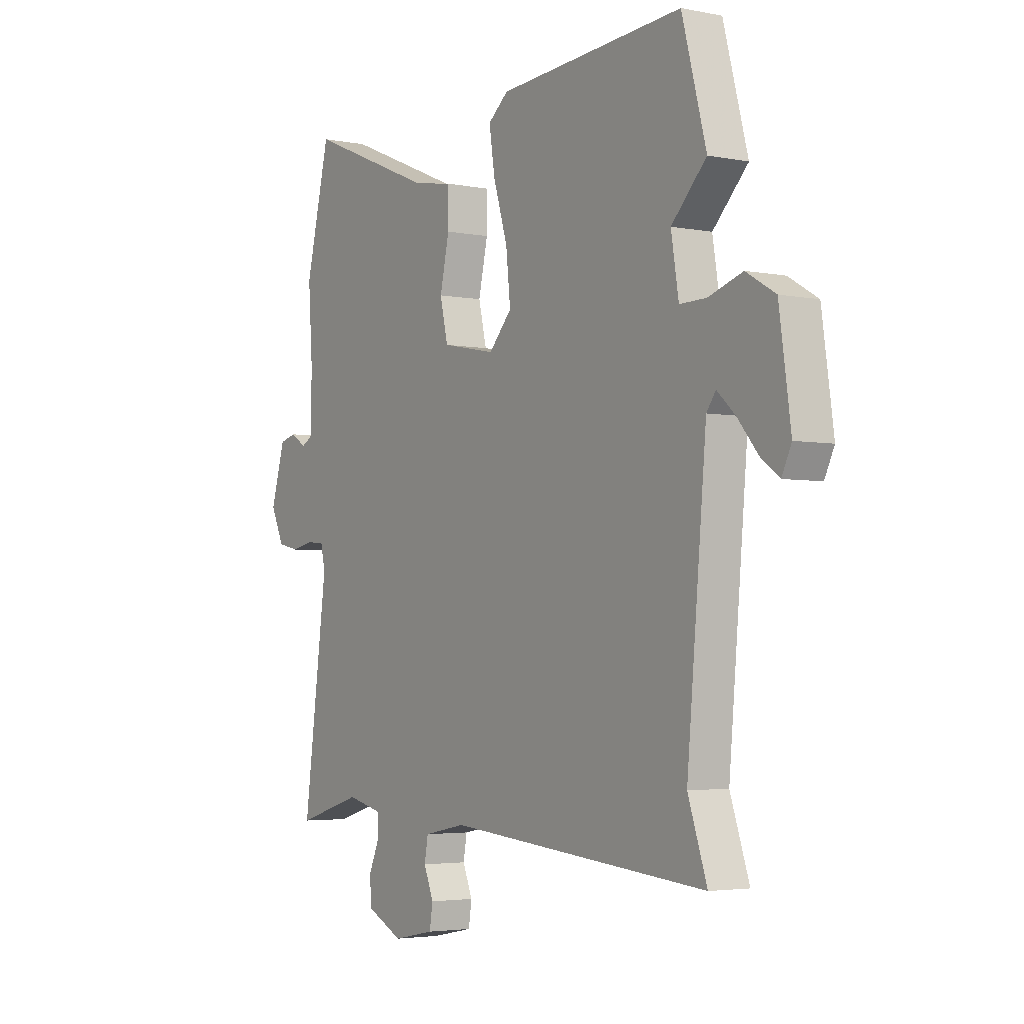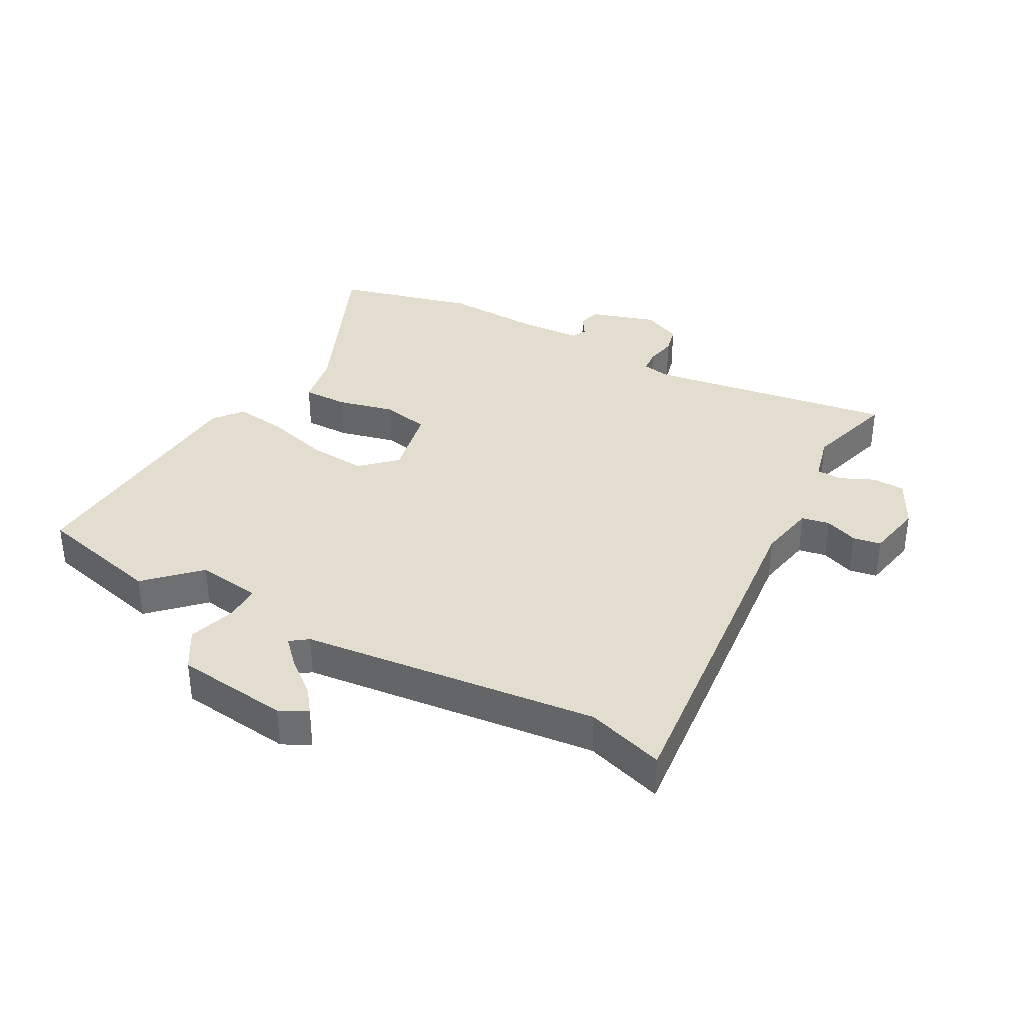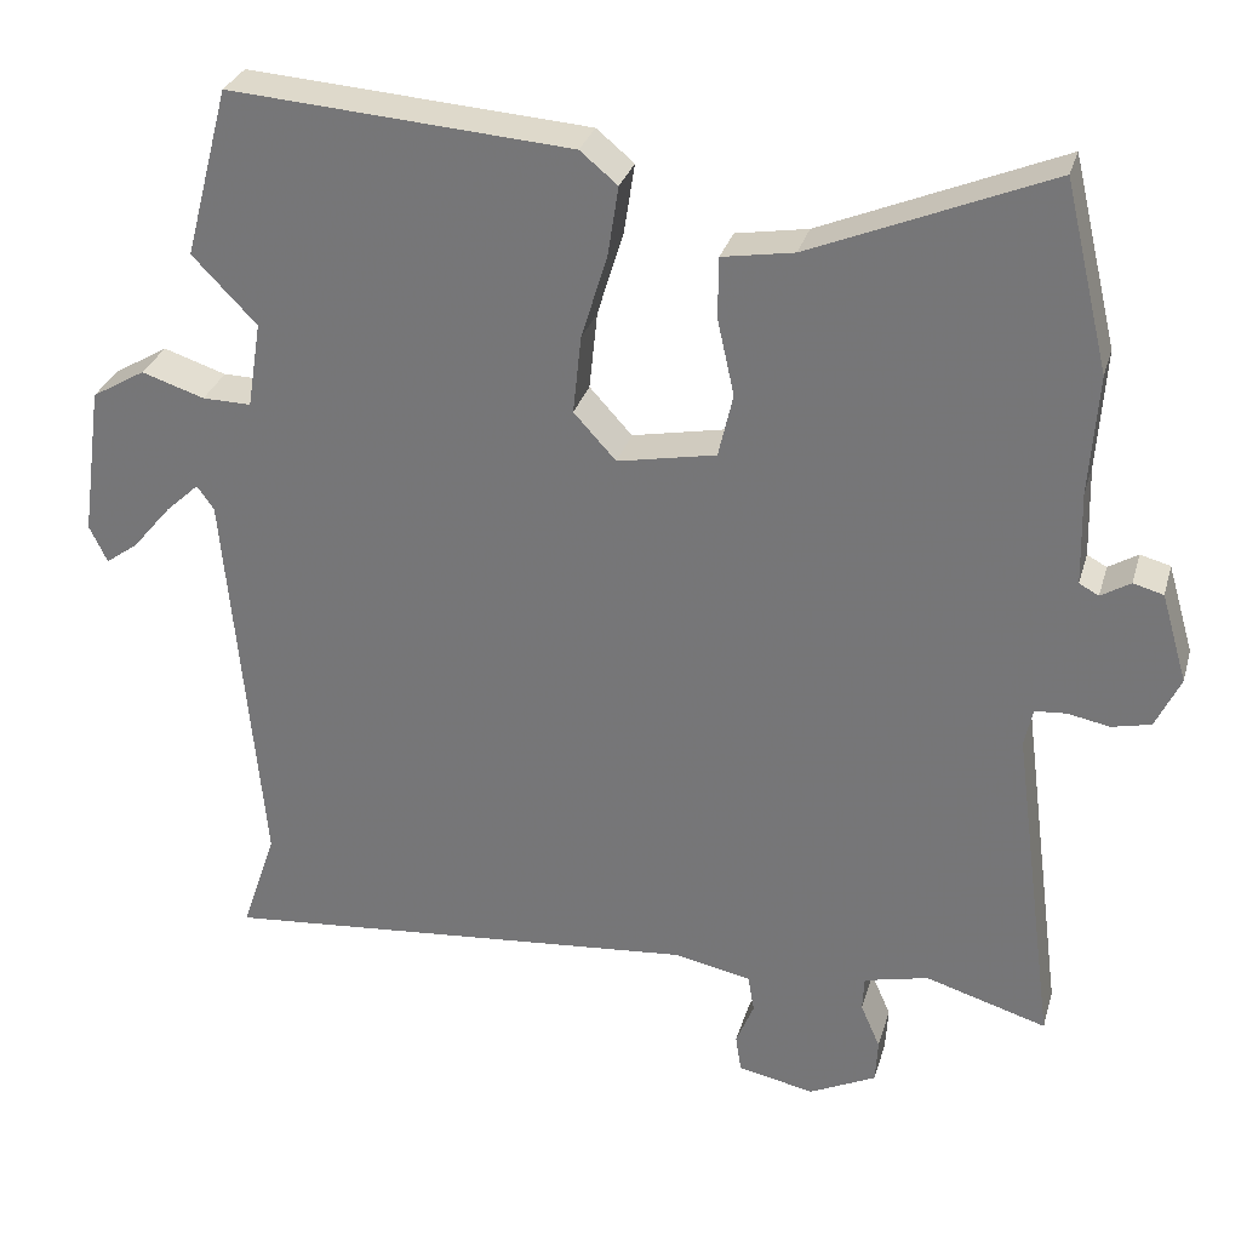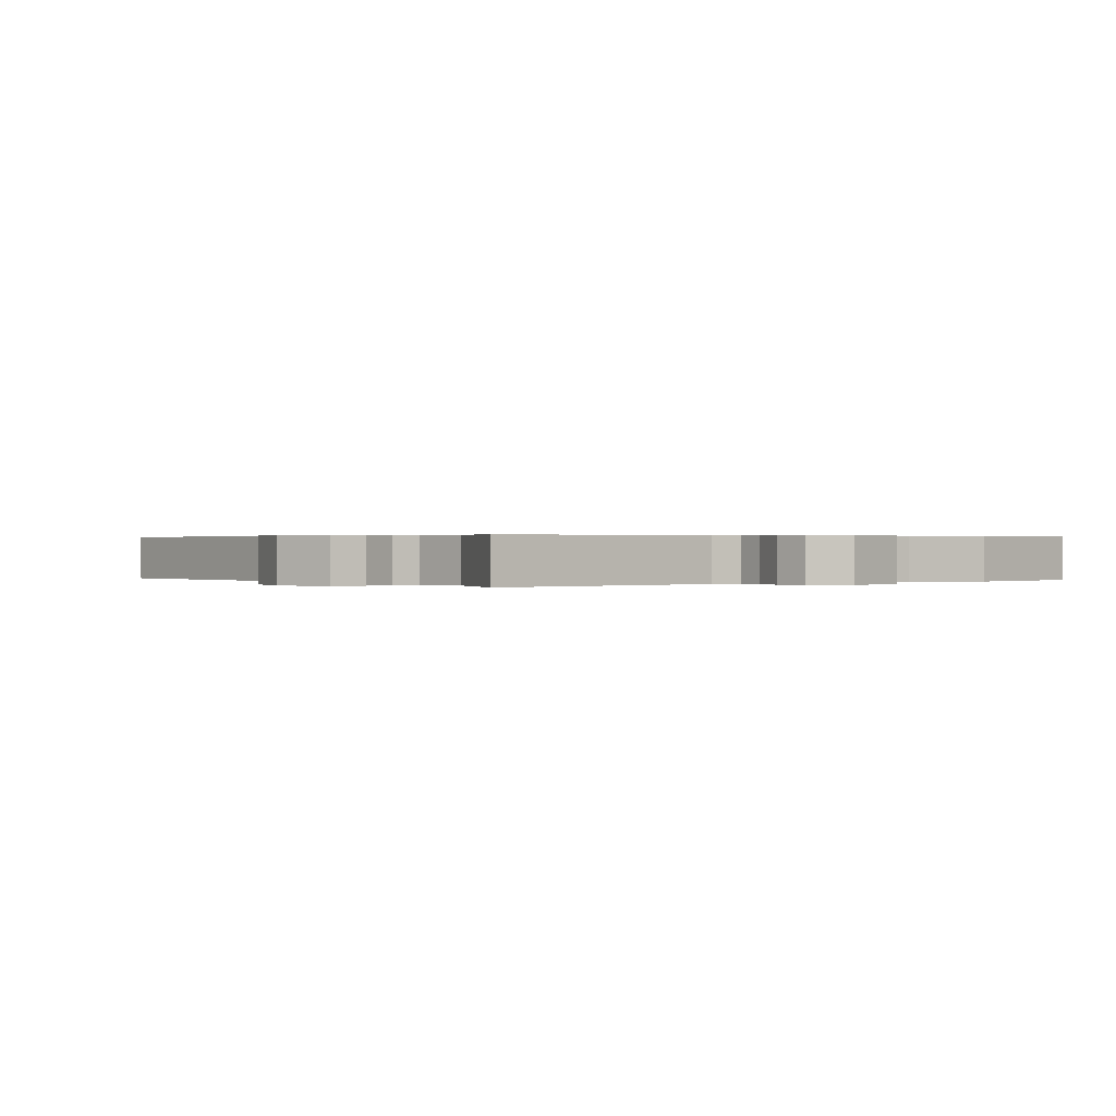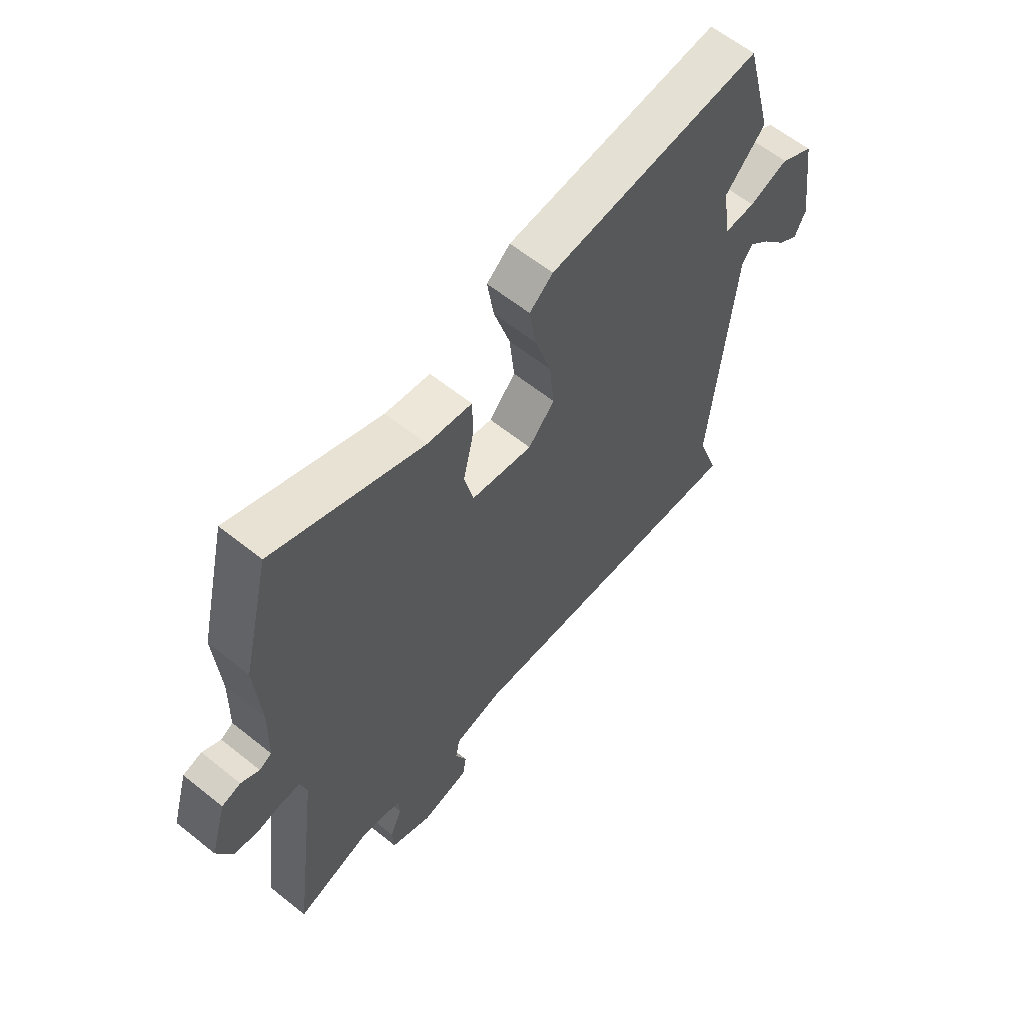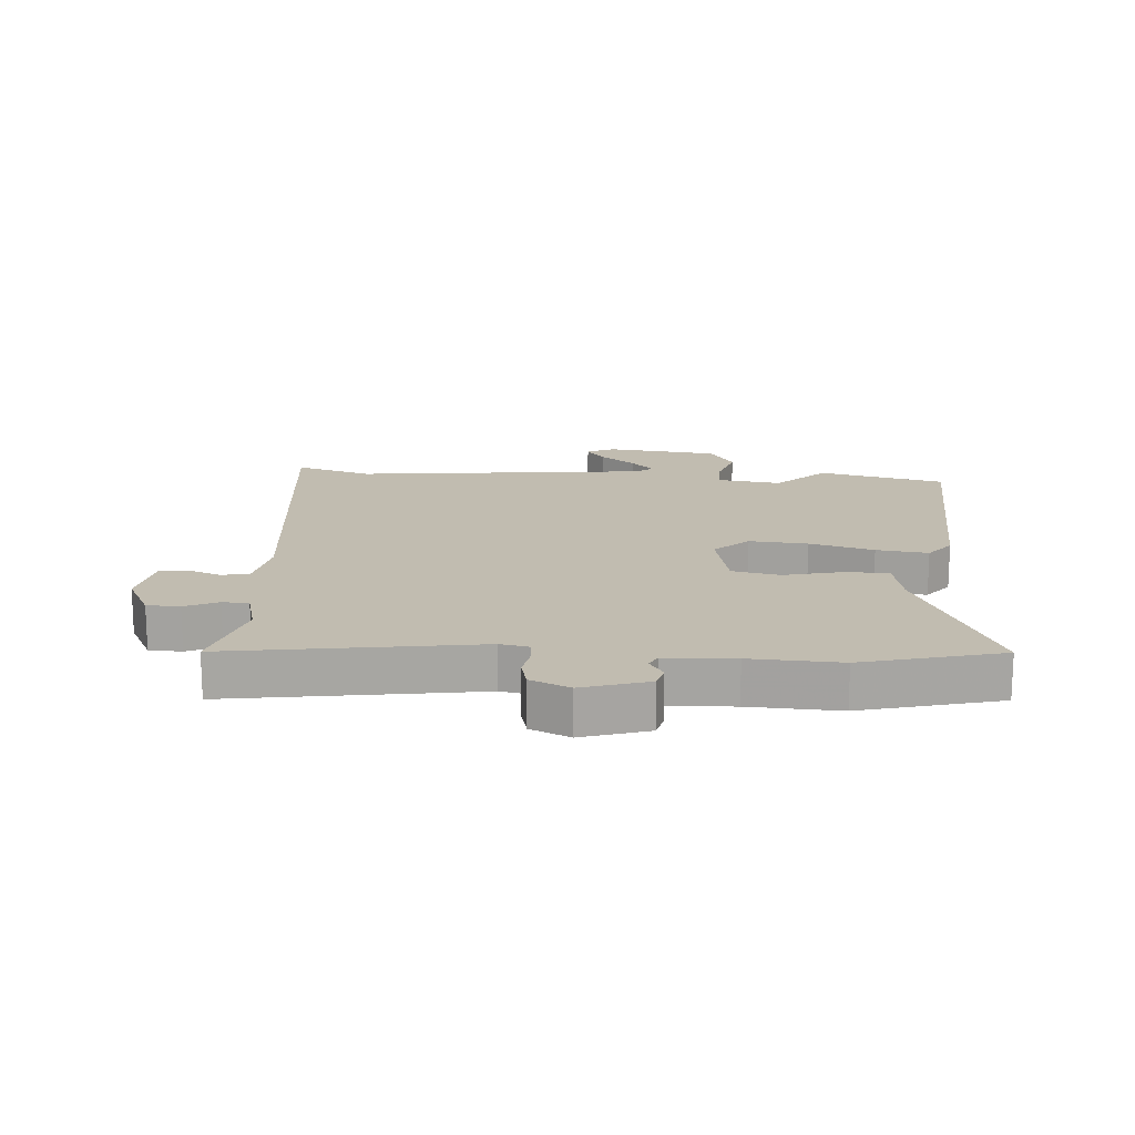
<metadata>
{"format":"obj","ext":"obj","renderer":"f3d","projection":"perspective","resolution":1024,"background":"white","views":[{"elev":-3.6,"azim":56.4,"up":"+Z"},{"elev":35.6,"azim":117.9,"up":"+Y"},{"elev":30.1,"azim":-164.8,"up":"+Z"},{"elev":0.3,"azim":-123.9,"up":"+Y"},{"elev":61.5,"azim":-50.8,"up":"+Z"},{"elev":16.4,"azim":-87.1,"up":"+Y"}]}
</metadata>
<code>
v 0.486 0.07 -0.458
v 0.529 0.07 -0.585
v -0.062 0.07 -0.532
v -0.157 0.07 -0.551
v -0.165 0.07 -0.597
v -0.143 0.07 -0.651
v -0.15 0.07 -0.697
v -0.244 0.07 -0.716
v -0.326 0.07 -0.676
v -0.329 0.07 -0.622
v -0.305 0.07 -0.567
v -0.307 0.07 -0.524
v -0.386 0.07 -0.505
v -0.535 0.07 -0.55
v -0.481 0.07 -0.142
v -0.491 0.07 -0.095
v -0.53 0.07 -0.092
v -0.581 0.07 -0.102
v -0.629 0.07 -0.091
v -0.659 0.07 -0.027
v -0.627 0.07 0.082
v -0.59 0.07 0.092
v -0.554 0.07 0.07
v -0.53 0.07 0.083
v -0.527 0.07 0.197
v -0.537 0.07 0.345
v -0.482 0.07 0.574
v -0.19 0.07 0.452
v -0.102 0.07 0.437
v -0.101 0.07 0.363
v -0.122 0.07 0.268
v -0.104 0.07 0.19
v 0.017 0.07 0.166
v 0.069 0.07 0.223
v 0.059 0.07 0.319
v 0.027 0.07 0.424
v 0.014 0.07 0.509
v 0.06 0.07 0.547
v 0.48 0.07 0.577
v 0.535 0.07 0.369
v 0.456 0.07 0.287
v 0.473 0.07 0.181
v 0.533 0.07 0.182
v 0.61 0.07 0.207
v 0.676 0.07 0.168
v 0.702 0.07 -0.018
v 0.68 0.07 -0.064
v 0.64 0.07 -0.035
v 0.592 0.07 0.022
v 0.551 0.07 0.06
v 0.53 0.07 0.031
v 0.486 0 -0.458
v 0.529 0 -0.585
v -0.062 0 -0.532
v -0.157 0 -0.551
v -0.165 0 -0.597
v -0.143 0 -0.651
v -0.15 0 -0.697
v -0.244 0 -0.716
v -0.326 0 -0.676
v -0.329 0 -0.622
v -0.305 0 -0.567
v -0.307 0 -0.524
v -0.386 0 -0.505
v -0.535 0 -0.55
v -0.481 0 -0.142
v -0.491 0 -0.095
v -0.53 0 -0.092
v -0.581 0 -0.102
v -0.629 0 -0.091
v -0.659 0 -0.027
v -0.627 0 0.082
v -0.59 0 0.092
v -0.554 0 0.07
v -0.53 0 0.083
v -0.527 0 0.197
v -0.537 0 0.345
v -0.482 0 0.574
v -0.19 0 0.452
v -0.102 0 0.437
v -0.101 0 0.363
v -0.122 0 0.268
v -0.104 0 0.19
v 0.017 0 0.166
v 0.069 0 0.223
v 0.059 0 0.319
v 0.027 0 0.424
v 0.014 0 0.509
v 0.06 0 0.547
v 0.48 0 0.577
v 0.535 0 0.369
v 0.456 0 0.287
v 0.473 0 0.181
v 0.533 0 0.182
v 0.61 0 0.207
v 0.676 0 0.168
v 0.702 0 -0.018
v 0.68 0 -0.064
v 0.64 0 -0.035
v 0.592 0 0.022
v 0.551 0 0.06
v 0.53 0 0.031
f 46 47 48 49
f 46 49 50
f 43 44 45 46
f 42 43 46 50
f 38 39 40 41
f 38 41 42
f 35 36 37 38
f 34 35 38 42
f 33 34 42 50
f 28 29 30 31
f 28 31 32
f 25 26 27 28
f 24 25 28 32
f 23 24 32 33
f 21 22 23
f 20 21 23
f 17 18 19 20
f 16 17 20 23
f 13 14 15
f 12 13 15 16
f 8 9 10 11
f 8 11 12
f 5 6 7 8
f 4 5 8 12
f 3 4 12 16
f 1 2 3 16
f 23 33 50 51
f 1 16 23 51
f 100 99 98 97
f 101 100 97
f 97 96 95 94
f 101 97 94 93
f 92 91 90 89
f 93 92 89
f 89 88 87 86
f 93 89 86 85
f 101 93 85 84
f 82 81 80 79
f 83 82 79
f 79 78 77 76
f 83 79 76 75
f 84 83 75 74
f 74 73 72
f 74 72 71
f 71 70 69 68
f 74 71 68 67
f 66 65 64
f 67 66 64 63
f 62 61 60 59
f 63 62 59
f 59 58 57 56
f 63 59 56 55
f 67 63 55 54
f 67 54 53 52
f 102 101 84 74
f 102 74 67 52
f 1 52 53 2
f 2 53 54 3
f 3 54 55 4
f 4 55 56 5
f 5 56 57 6
f 6 57 58 7
f 7 58 59 8
f 8 59 60 9
f 9 60 61 10
f 10 61 62 11
f 11 62 63 12
f 12 63 64 13
f 13 64 65 14
f 14 65 66 15
f 15 66 67 16
f 16 67 68 17
f 17 68 69 18
f 18 69 70 19
f 19 70 71 20
f 20 71 72 21
f 21 72 73 22
f 22 73 74 23
f 23 74 75 24
f 24 75 76 25
f 25 76 77 26
f 26 77 78 27
f 27 78 79 28
f 28 79 80 29
f 29 80 81 30
f 30 81 82 31
f 31 82 83 32
f 32 83 84 33
f 33 84 85 34
f 34 85 86 35
f 35 86 87 36
f 36 87 88 37
f 37 88 89 38
f 38 89 90 39
f 39 90 91 40
f 40 91 92 41
f 41 92 93 42
f 42 93 94 43
f 43 94 95 44
f 44 95 96 45
f 45 96 97 46
f 46 97 98 47
f 47 98 99 48
f 48 99 100 49
f 49 100 101 50
f 50 101 102 51
f 51 102 52 1

</code>
